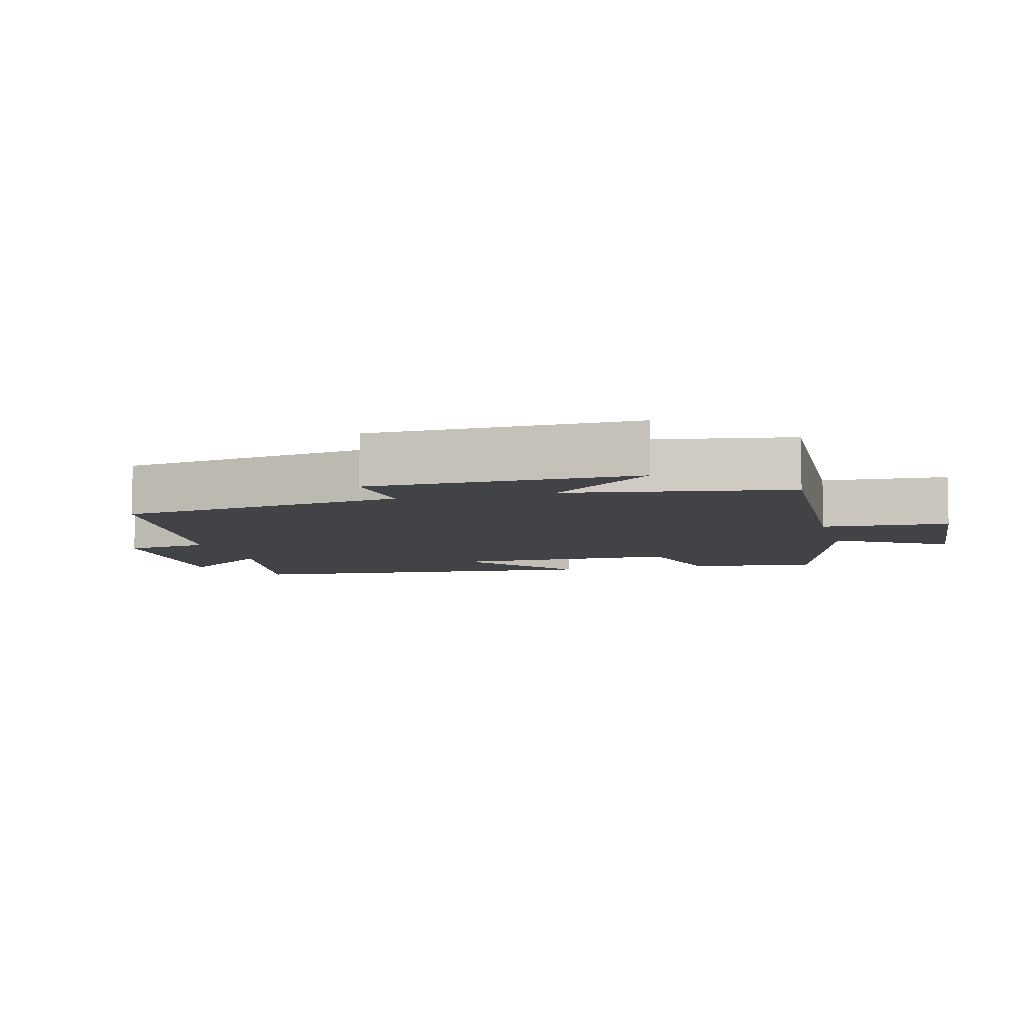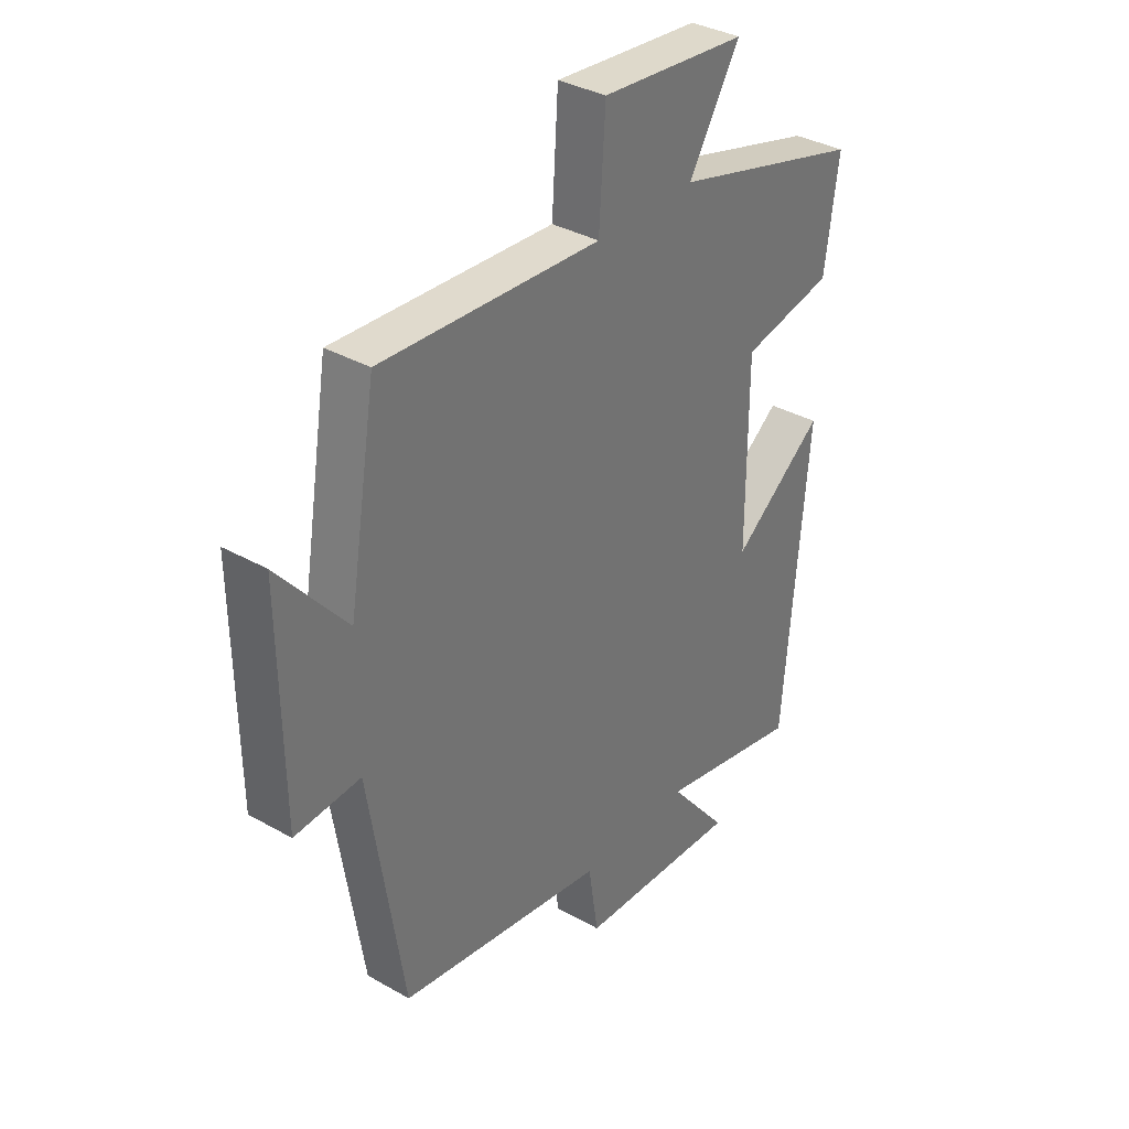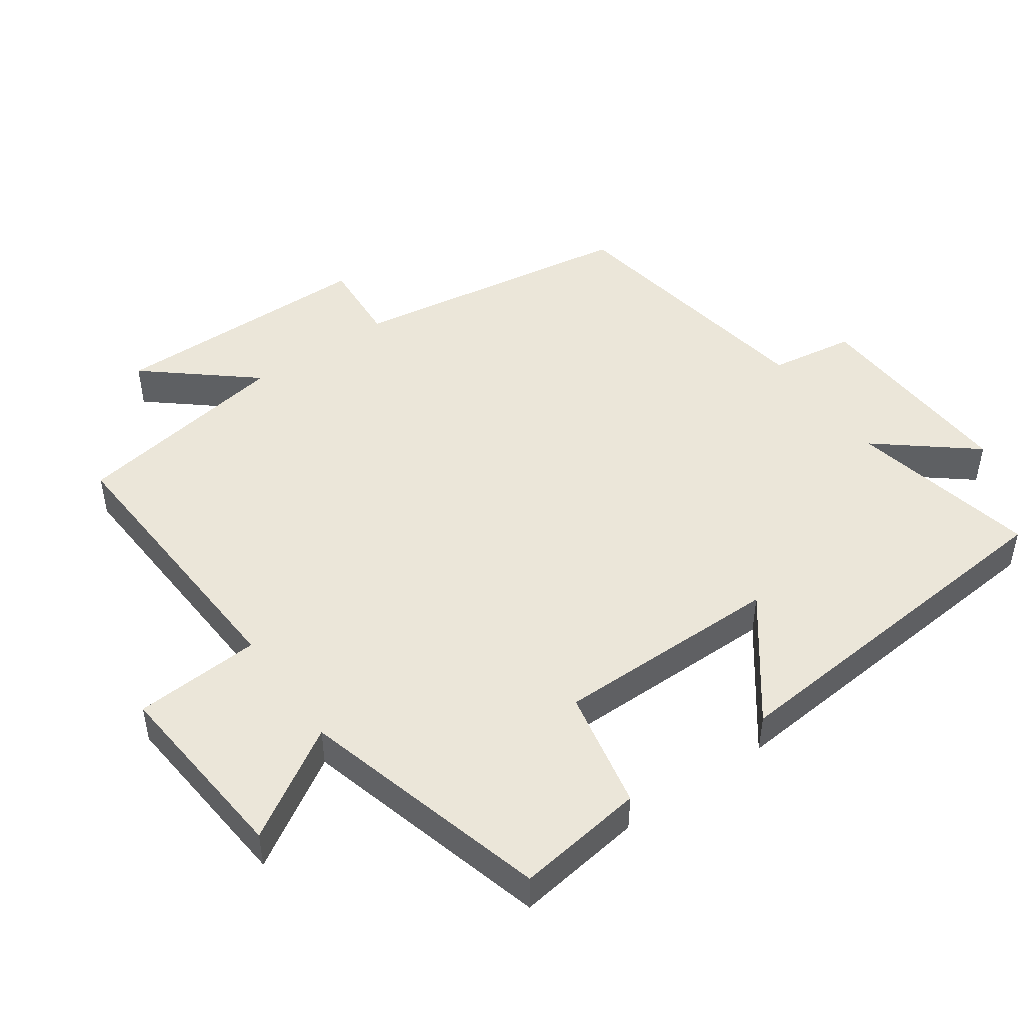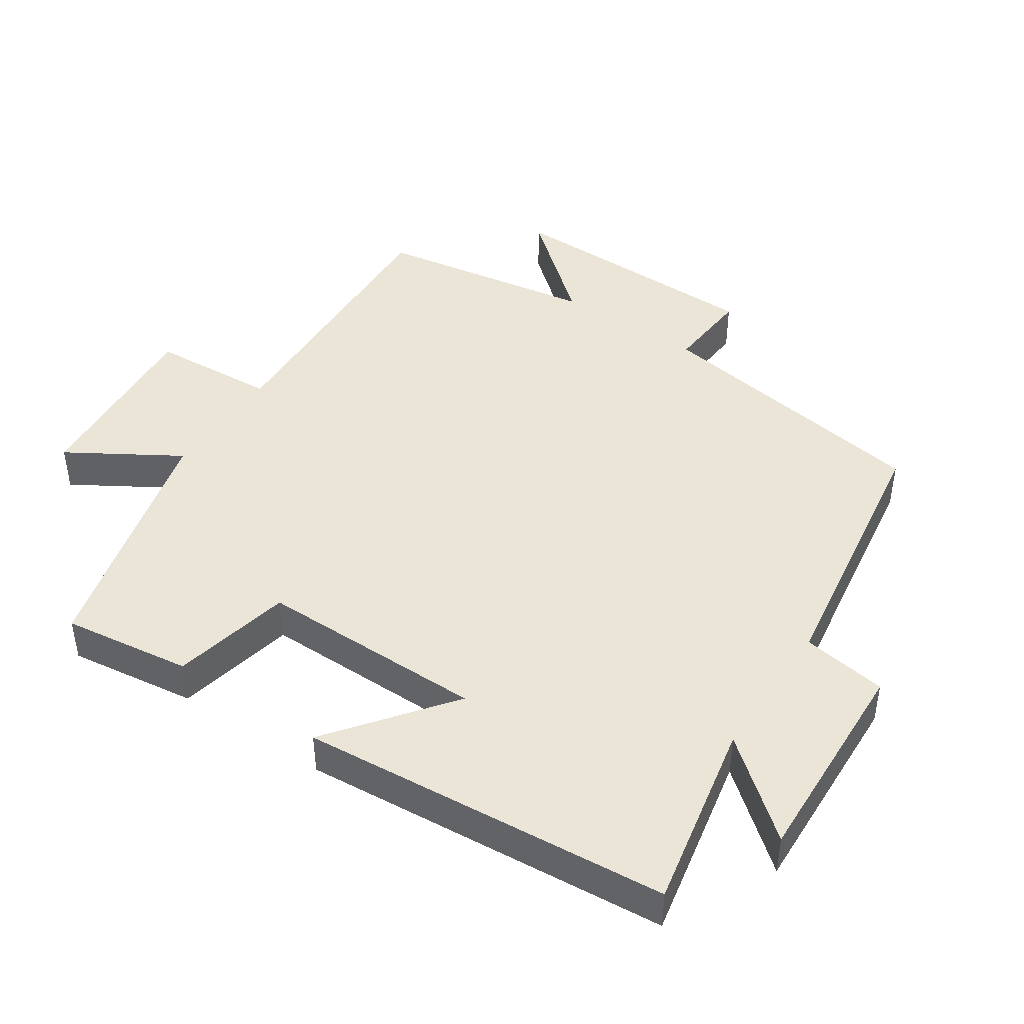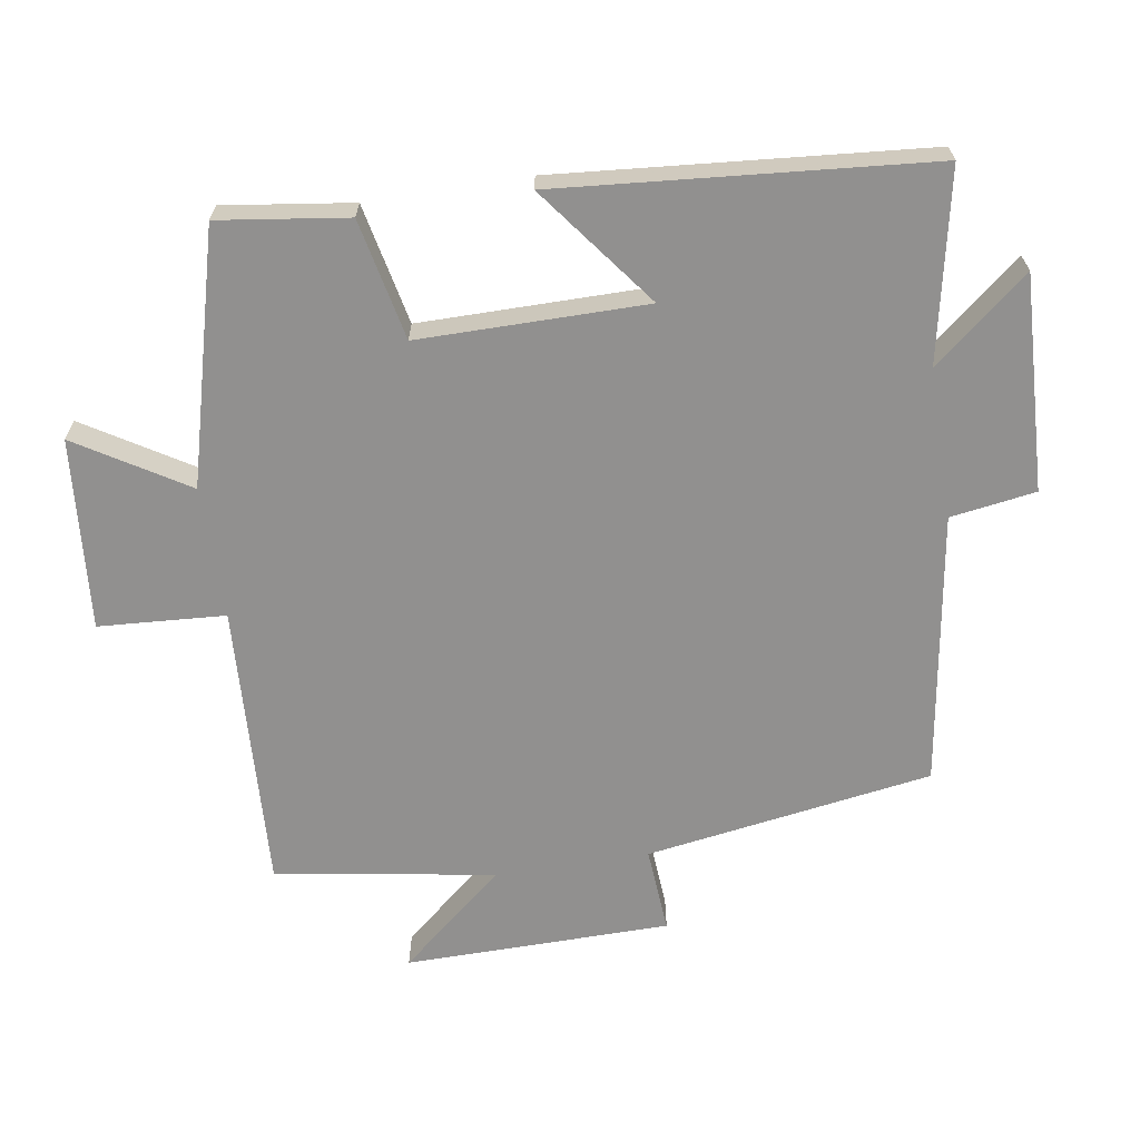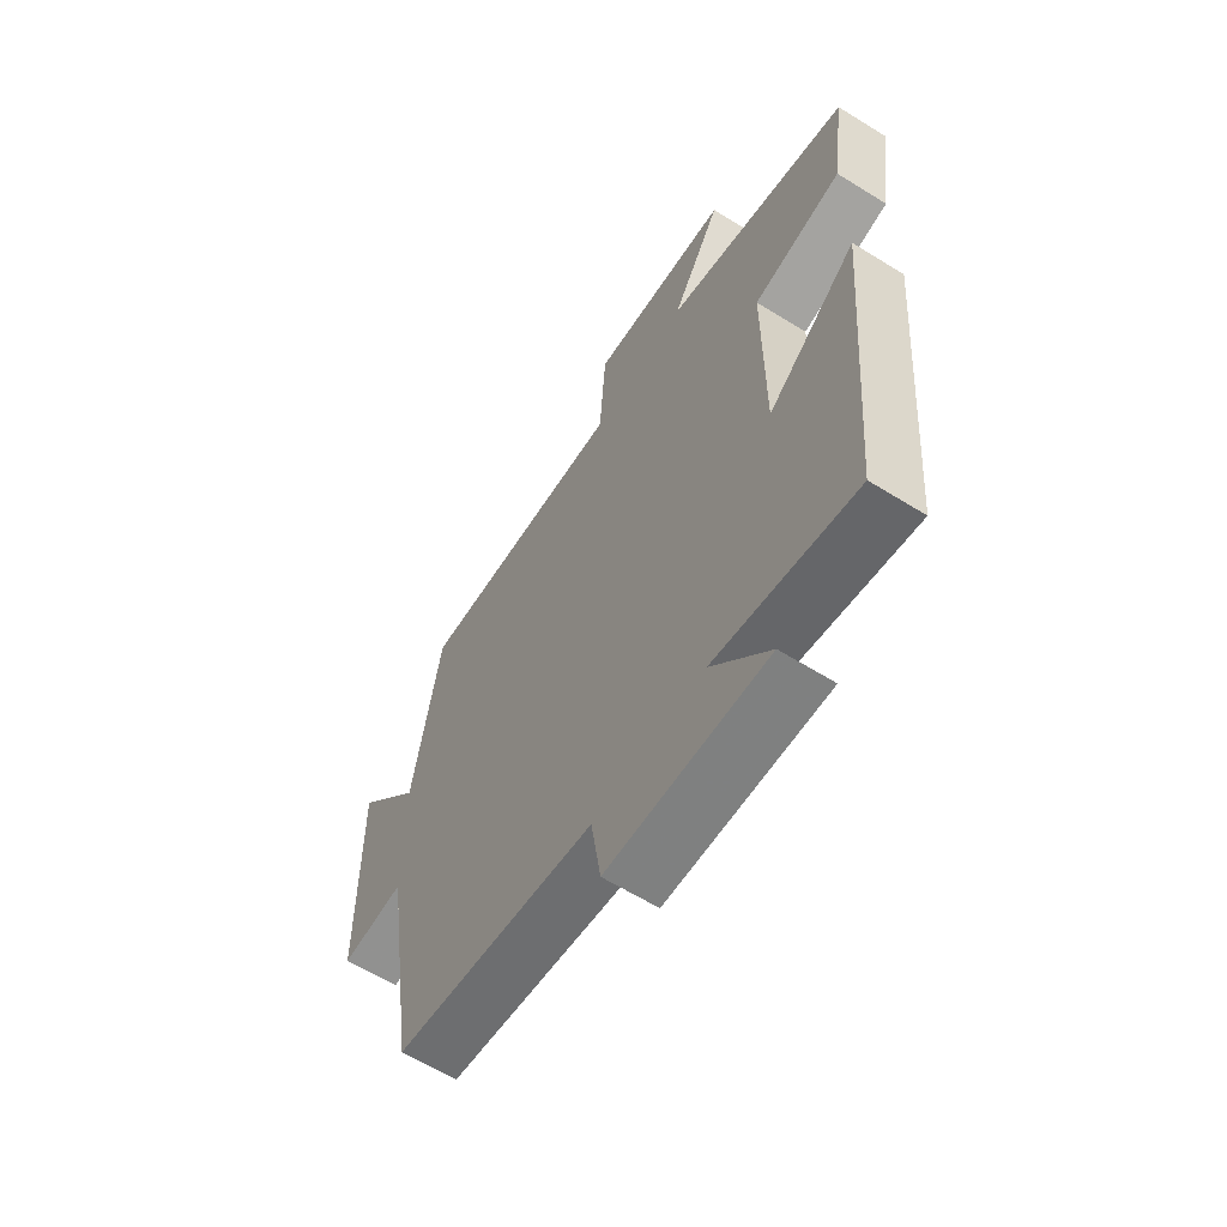
<metadata>
{"format":"obj","ext":"obj","renderer":"f3d","projection":"perspective","resolution":1024,"background":"white","views":[{"elev":-7.2,"azim":-75.1,"up":"+Y"},{"elev":35.1,"azim":-53.0,"up":"+Z"},{"elev":47.4,"azim":54.7,"up":"+Y"},{"elev":44.4,"azim":124.0,"up":"+Y"},{"elev":-65.7,"azim":99.0,"up":"+Y"},{"elev":-62.3,"azim":57.8,"up":"+Z"}]}
</metadata>
<code>
v -0.435 0.07 -0.438
v -0.5 0.07 -0.021
v -0.625 0.07 -0.03
v -0.629 0.07 0.356
v -0.5 0.07 0.203
v -0.447 0.07 0.522
v -0.03 0.07 0.5
v -0.018 0.07 0.684
v 0.26 0.07 0.66
v 0.162 0.07 0.5
v 0.526 0.07 0.403
v 0.5 0.07 0.216
v 0.325 0.07 0.179
v 0.325 0.07 -0.151
v 0.5 0.07 -0.018
v 0.454 0.07 -0.556
v 0.179 0.07 -0.5
v 0.292 0.07 -0.638
v -0.02 0.07 -0.624
v -0.039 0.07 -0.5
v -0.435 0 -0.438
v -0.5 0 -0.021
v -0.625 0 -0.03
v -0.629 0 0.356
v -0.5 0 0.203
v -0.447 0 0.522
v -0.03 0 0.5
v -0.018 0 0.684
v 0.26 0 0.66
v 0.162 0 0.5
v 0.526 0 0.403
v 0.5 0 0.216
v 0.325 0 0.179
v 0.325 0 -0.151
v 0.5 0 -0.018
v 0.454 0 -0.556
v 0.179 0 -0.5
v 0.292 0 -0.638
v -0.02 0 -0.624
v -0.039 0 -0.5
f 17 18 19 20
f 17 20 1 2
f 14 15 16 17
f 13 14 17 2
f 10 11 12 13
f 10 13 2 3
f 7 8 9 10
f 7 10 3
f 5 6 7
f 5 7 3
f 3 4 5
f 40 39 38 37
f 22 21 40 37
f 37 36 35 34
f 22 37 34 33
f 33 32 31 30
f 23 22 33 30
f 30 29 28 27
f 23 30 27
f 27 26 25
f 23 27 25
f 25 24 23
f 1 21 22 2
f 2 22 23 3
f 3 23 24 4
f 4 24 25 5
f 5 25 26 6
f 6 26 27 7
f 7 27 28 8
f 8 28 29 9
f 9 29 30 10
f 10 30 31 11
f 11 31 32 12
f 12 32 33 13
f 13 33 34 14
f 14 34 35 15
f 15 35 36 16
f 16 36 37 17
f 17 37 38 18
f 18 38 39 19
f 19 39 40 20
f 20 40 21 1

</code>
